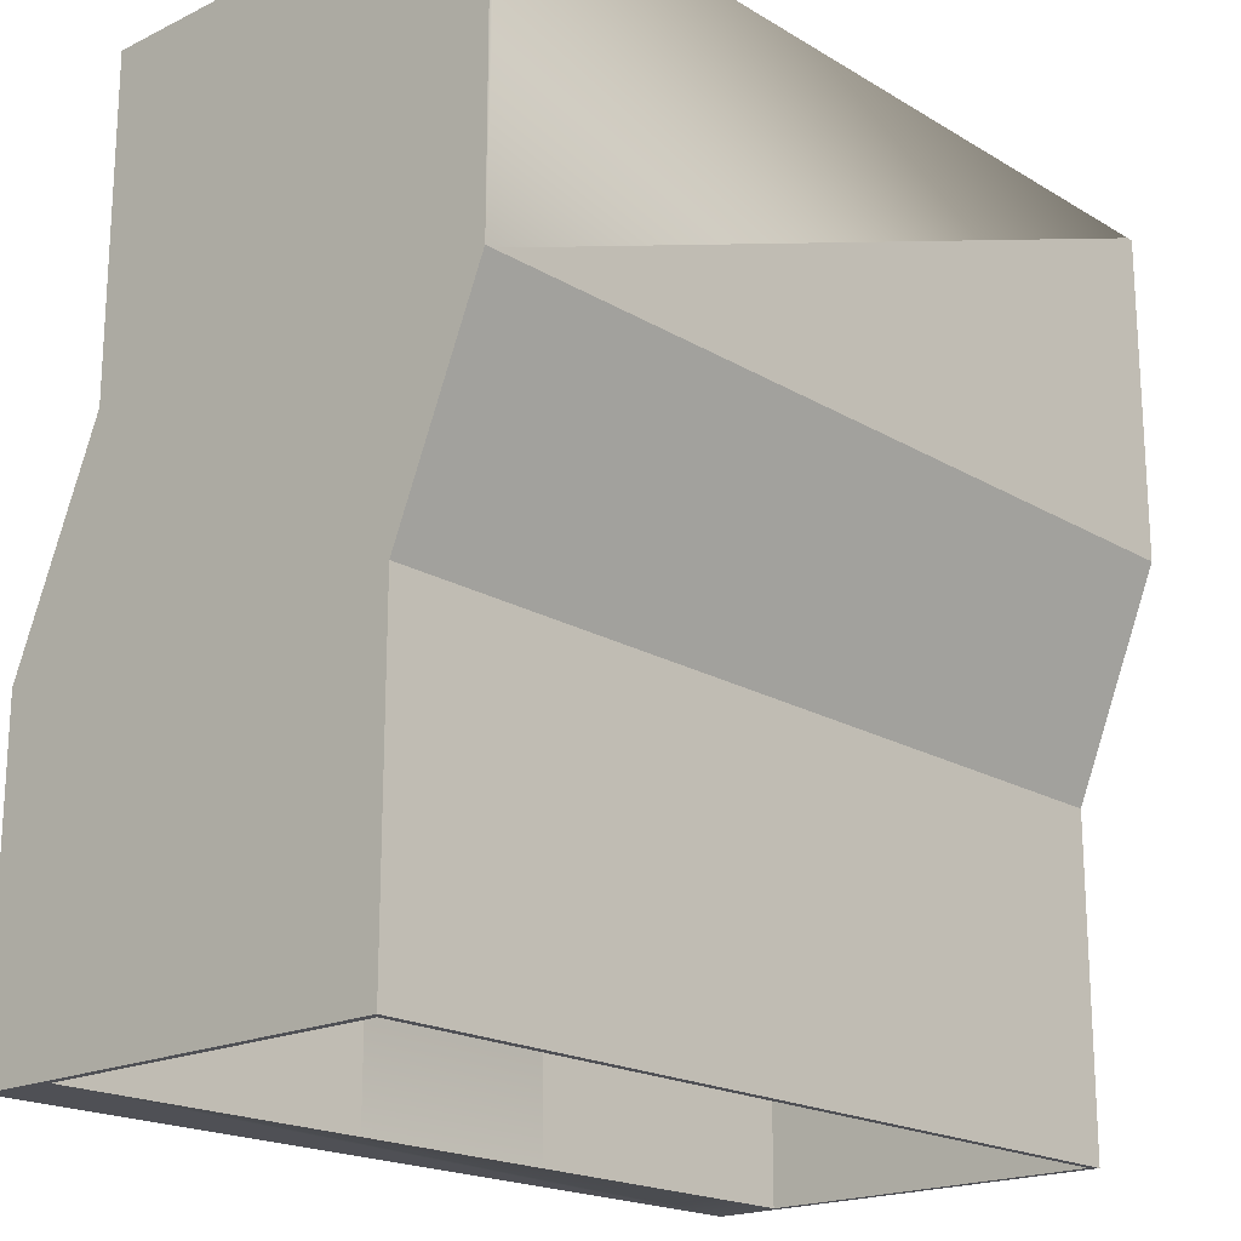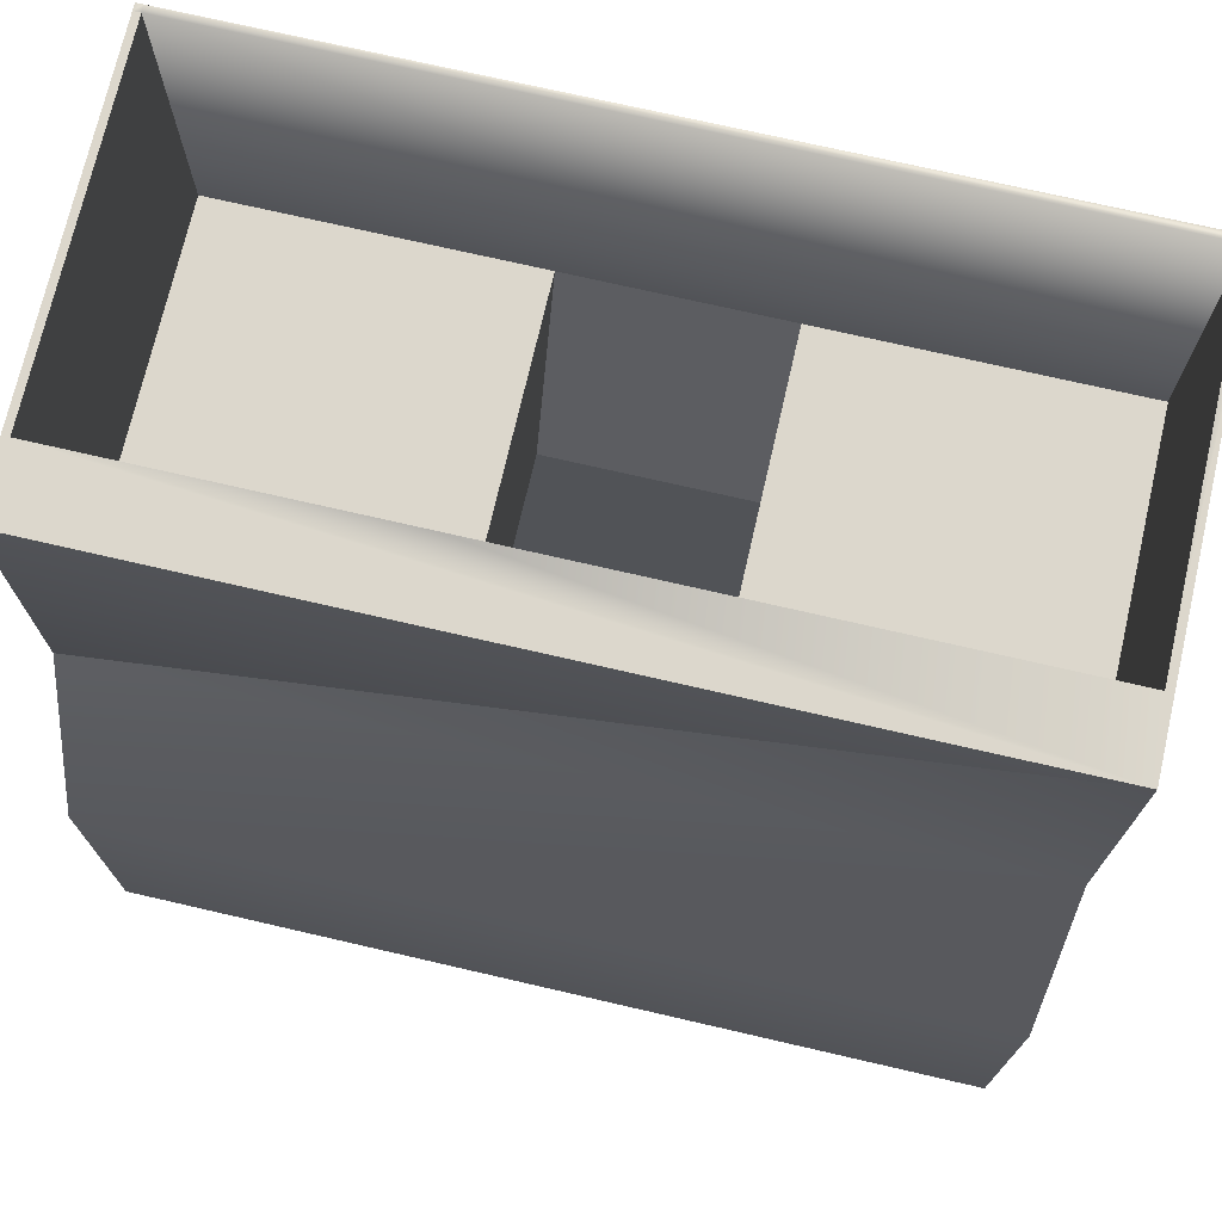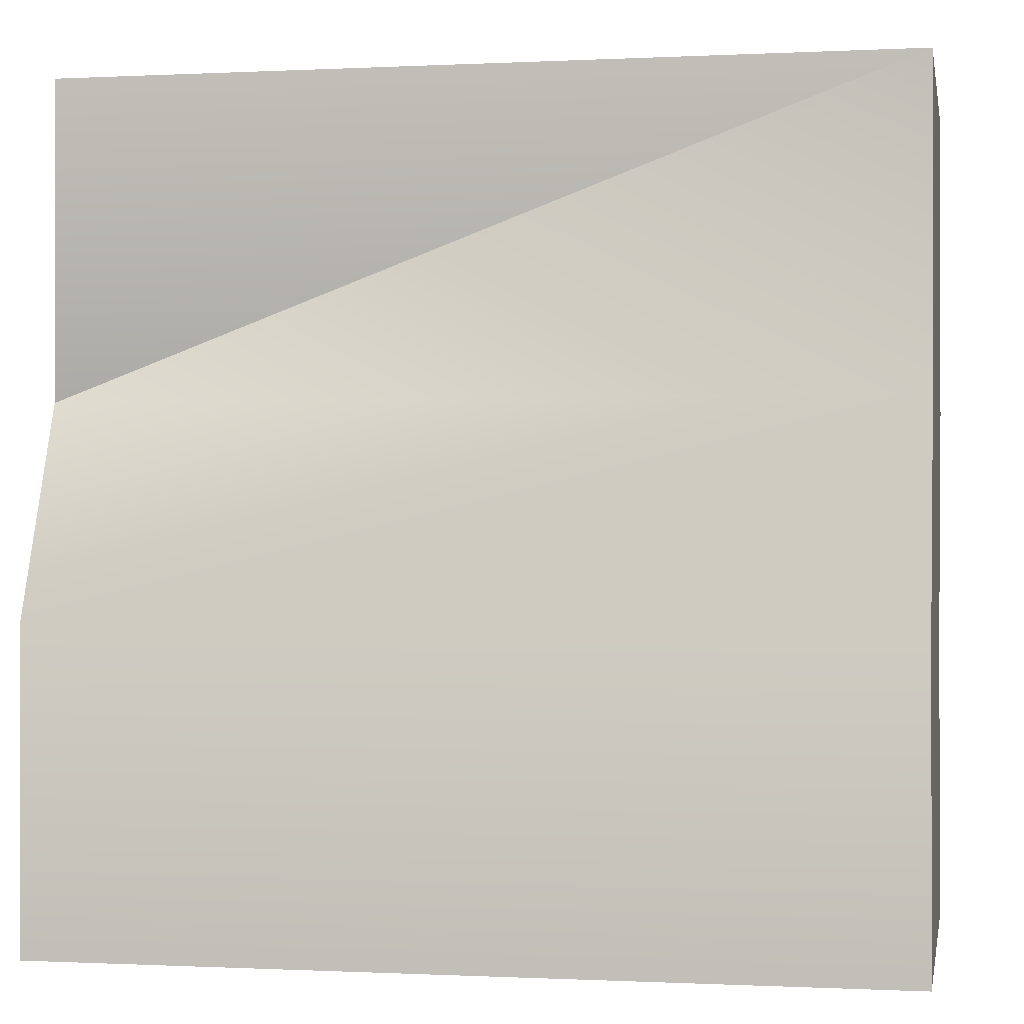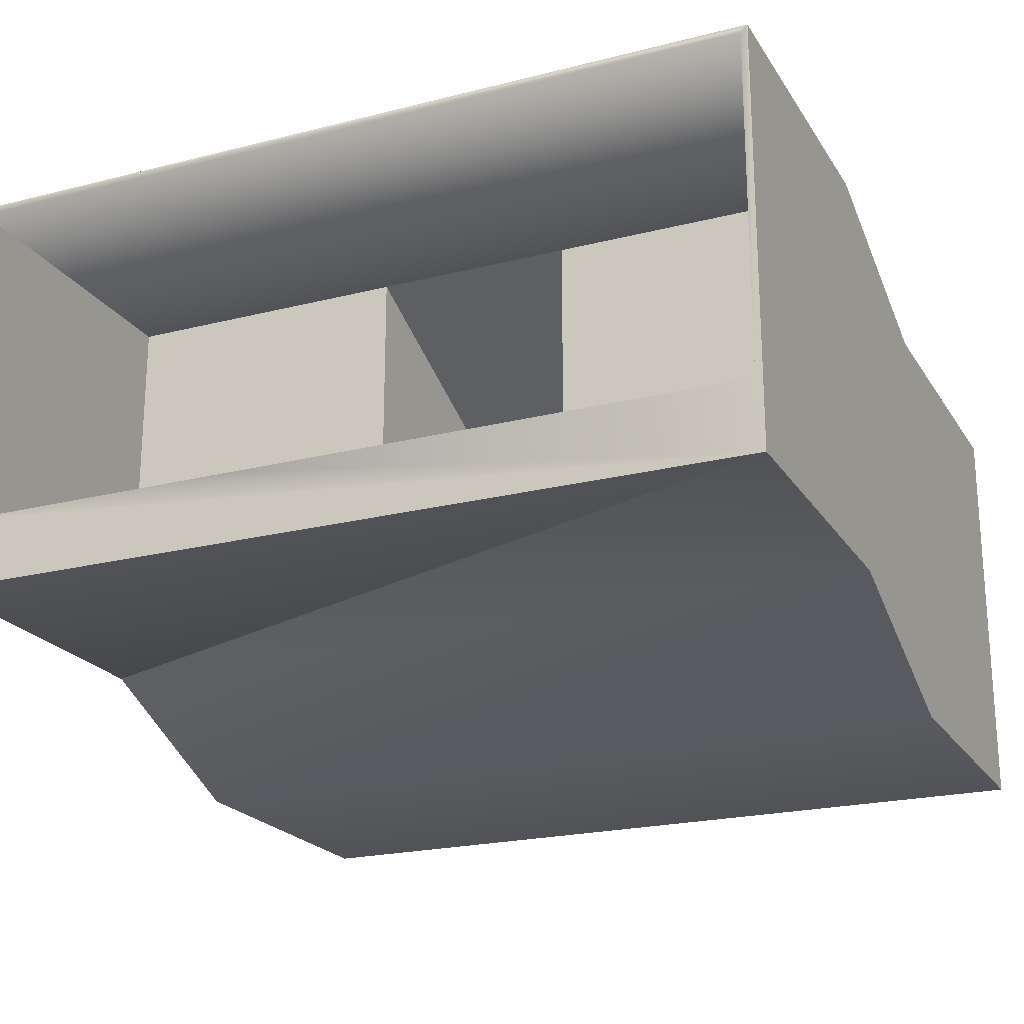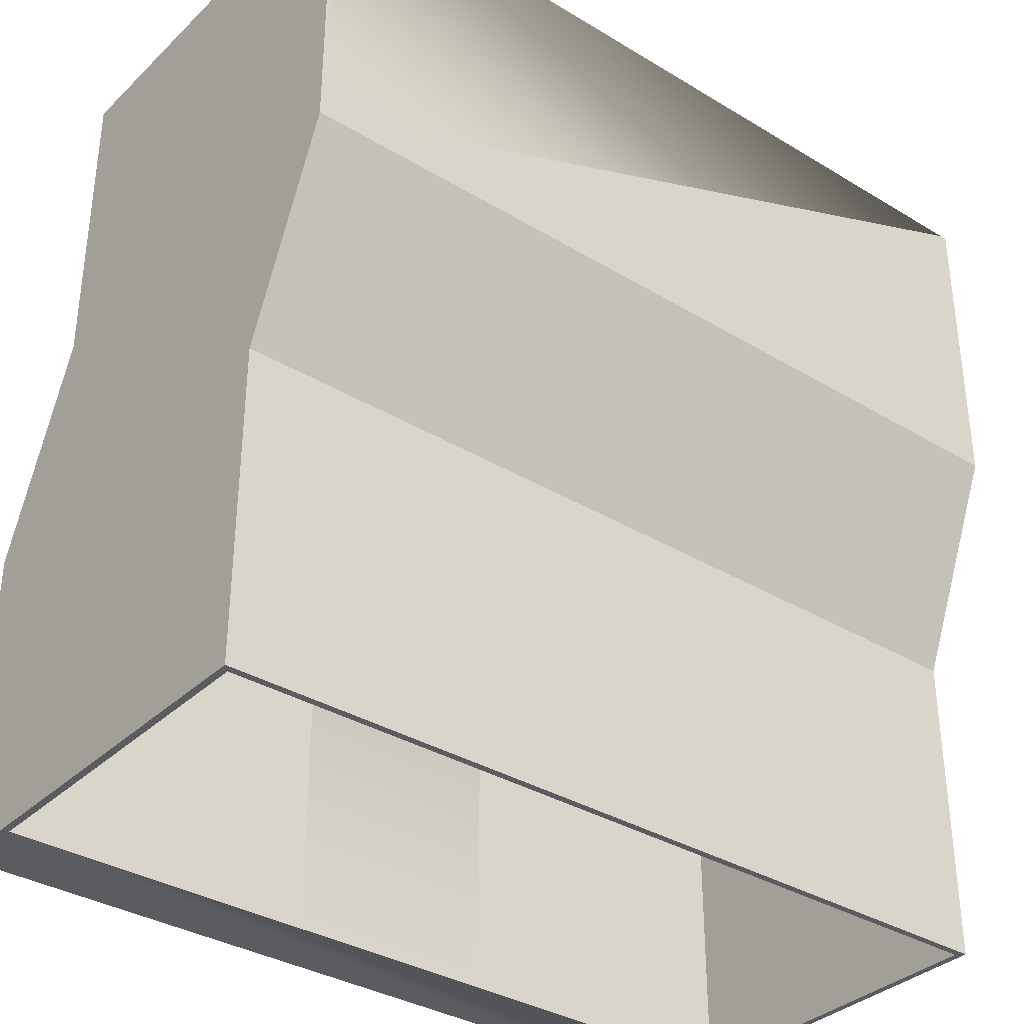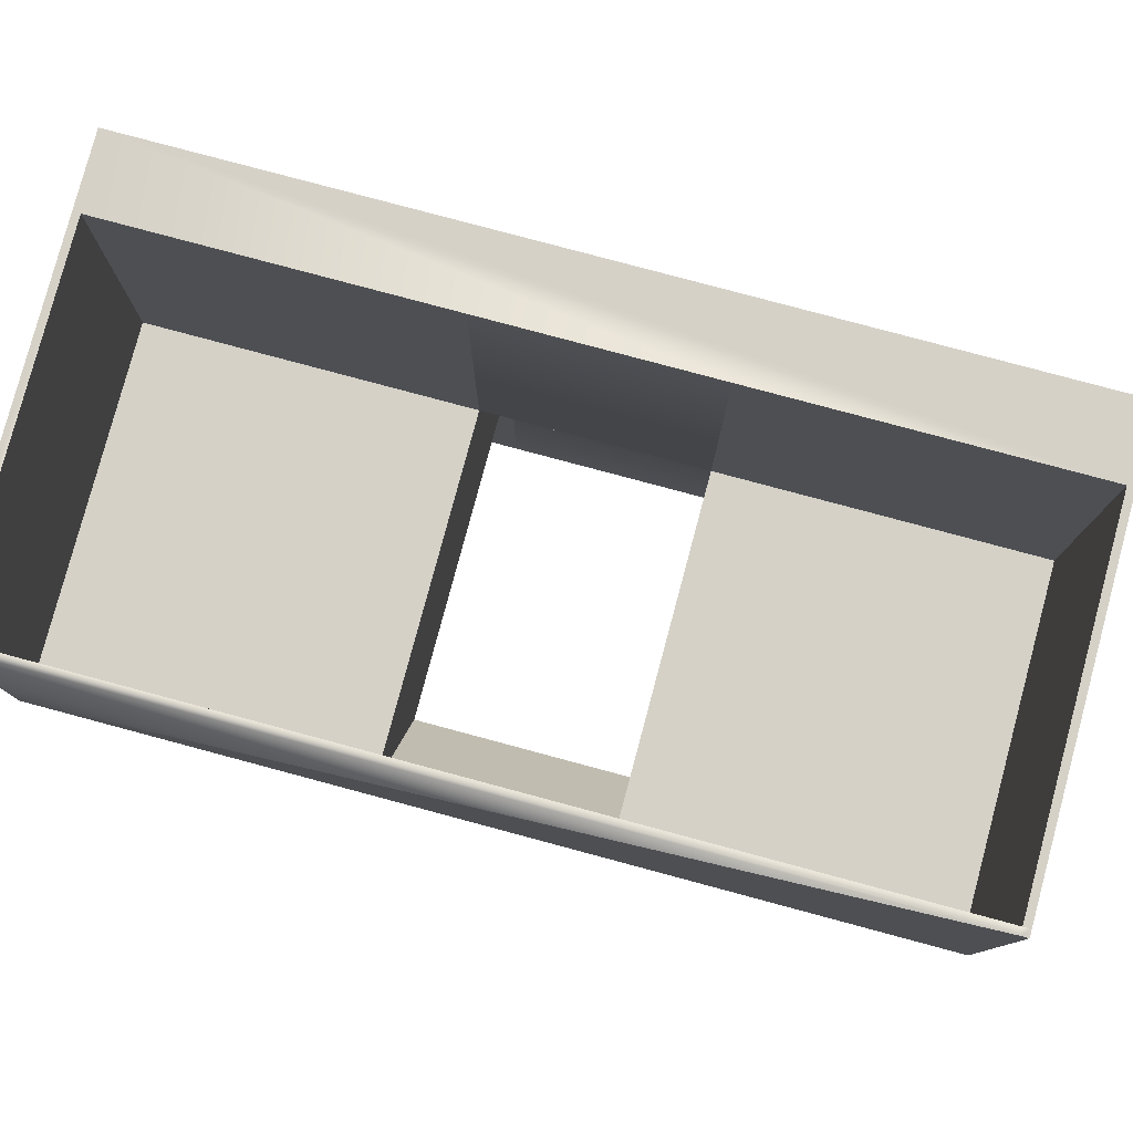
<metadata>
{"format":"obj","ext":"obj","renderer":"f3d","projection":"perspective","resolution":1024,"background":"white","views":[{"elev":-19.4,"azim":132.1,"up":"+Z"},{"elev":72.9,"azim":13.0,"up":"+Z"},{"elev":-0.4,"azim":10.7,"up":"+Z"},{"elev":-21.7,"azim":24.0,"up":"+Y"},{"elev":-35.0,"azim":141.2,"up":"+Z"},{"elev":79.7,"azim":-165.0,"up":"+Z"}]}
</metadata>
<code>
o FrontUp
v 6 0.25 1.5
v 6 1.25 1.5
v 6 -1 -1.5
v 6 0 -1.5
v -6 0.25 1.5
v -6 1.25 1.5
v -6 -1 -1.5
v -6 0 -1.5
v 1.5 0 -1.5
v 1.5 0 -1.5
v -1.5 0 -1.5
v -1.5 0 -1.5
v 1.5 1.25 1.5
v 1.5 1.25 1.5
v -1.5 1.25 1.5
v -1.5 1.25 1.5
v 6 -1 -6
v 6 0 -6
v -6 0 -6
v -1.5 0 -6
v -6 -1 -6
v 1.5 0 -6
v 1.5 0 -6
v -1.5 0 -6
v 6 0.25 6
v 6 1.25 6
v -6 0.25 6
v -6 1.25 6
v 1.5 1.25 6
v 1.5 1.25 6
v -1.5 1.25 6
v -1.5 1.25 6
v -6 5 -1.5
v -1.5 5 -1.5
v -6 6.25 1.5
v -1.5 6.25 1.5
v 6 6.25 1.5
v 6 5 -1.5
v 1.5 5 -1.5
v 1.5 6.25 1.5
v -1.5 1.25 6
v -6 1.25 6
v 6 1.25 6
v 1.5 1.25 6
v 6 0.25 6
v 1.5 1.25 6
v -1.5 1.25 6
v -6 0.25 6
v 5.9 0 -1.5
v 5.9 1.25 1.5
v 5.9 0 -6
v 5.9 1.25 6
v 5.9 5 -1.5
v 5.9 6.25 1.5
v 5.9 1.25 6
v -5.9 0 -1.5
v -5.9 1.25 1.5
v -5.9 0 -6
v -5.9 1.25 6
v -5.9 5 -1.5
v -5.9 6.25 1.5
v -5.9 1.25 6
v 6 6.25 1.5
v 6 6.25 6
v 5.9 6.25 1.5
v 5.9 6.25 6
v -6 6.25 6
v -6 6.25 1.5
v -5.9 6.25 6
v -5.9 6.25 1.5
v -6 5 -1.5
v -6 5 -6
v -5.9 5 -1.5
v -5.9 5 -6
v 6 5 -6
v 6 5 -1.5
v 5.9 5 -1.5
v 5.9 5 -6
v 5.9 6.15 1.5
v 5.9 6.15 6
v 6 6.15 1.5
v 6 6.15 6
v 6 6.15 1.5
v 6 4.9 -1.5
v 1.5 4.9 -1.5
v 1.5 6.15 1.5
v 5.9 6.15 1.5
v 5.9 4.9 -1.5
v -1.5 4.9 -1.5
v -6 4.9 -1.5
v -6 6.15 1.5
v -1.5 6.15 1.5
v -5.9 6.15 1.5
v -5.9 4.9 -1.5
v -5.9 6.15 6
v -5.9 6.15 1.5
v -6 6.15 1.5
v -6 6.15 6
v 5.9 4.9 -1.5
v 6 4.9 -1.5
v 5.9 4.9 -6
v 6 4.9 -6
v -6 4.9 -6
v -6 4.9 -1.5
v -5.9 4.9 -1.5
v -5.9 4.9 -6
f 1 4 3
f 10 23 22
f 8 5 7
f 62 32 59
f 7 1 3
f 83 38 84
f 13 9 10
f 11 15 16
f 15 9 14
f 21 51 23
f 3 21 7
f 103 71 104
f 12 23 9
f 10 51 49
f 7 19 8
f 4 17 3
f 12 20 24
f 31 29 52
f 43 25 26
f 46 29 30
f 41 31 32
f 45 27 25
f 48 28 27
f 47 30 31
f 55 26 52
f 35 60 61
f 91 61 93
f 91 33 35
f 54 39 53
f 36 39 40
f 84 53 88
f 79 95 80
f 14 47 15
f 6 48 5
f 5 45 1
f 16 47 41
f 14 44 46
f 1 43 2
f 16 62 57
f 50 44 13
f 87 37 83
f 37 53 38
f 44 52 29
f 99 76 100
f 69 65 66
f 36 60 34
f 56 20 11
f 94 33 90
f 42 59 28
f 63 66 65
f 81 65 79
f 82 63 81
f 80 64 82
f 70 67 68
f 97 67 98
f 96 68 97
f 98 69 95
f 71 74 73
f 106 72 103
f 104 73 105
f 77 75 76
f 100 75 102
f 102 78 101
f 55 82 43
f 43 81 2
f 2 79 50
f 50 80 55
f 49 85 10
f 50 83 2
f 13 87 50
f 4 88 49
f 13 85 86
f 2 84 4
f 56 90 8
f 57 92 16
f 16 89 11
f 6 90 91
f 6 93 57
f 11 94 56
f 42 95 62
f 57 97 6
f 6 98 42
f 62 96 57
f 18 101 51
f 4 102 18
f 51 99 49
f 49 100 4
f 8 105 56
f 58 103 19
f 56 106 58
f 19 104 8
f 101 105 99
f 78 73 74
f 78 106 101
f 85 92 86
f 1 2 4
f 10 9 23
f 8 6 5
f 62 41 32
f 7 5 1
f 83 37 38
f 13 14 9
f 11 12 15
f 15 12 9
f 58 19 21
f 21 17 18
f 21 18 51
f 24 20 58
f 24 58 21
f 51 22 23
f 23 24 21
f 3 17 21
f 103 72 71
f 12 24 23
f 10 22 51
f 7 21 19
f 4 18 17
f 12 11 20
f 52 26 25
f 25 27 28
f 25 28 59
f 59 32 31
f 25 59 31
f 52 25 31
f 31 30 29
f 43 45 25
f 46 44 29
f 41 47 31
f 45 48 27
f 48 42 28
f 47 46 30
f 55 43 26
f 35 33 60
f 91 35 61
f 91 90 33
f 54 40 39
f 36 34 39
f 84 38 53
f 79 96 95
f 14 46 47
f 6 42 48
f 5 48 45
f 16 15 47
f 14 13 44
f 1 45 43
f 16 41 62
f 50 55 44
f 87 54 37
f 37 54 53
f 44 55 52
f 99 77 76
f 69 70 65
f 36 61 60
f 56 58 20
f 94 60 33
f 42 62 59
f 63 64 66
f 81 63 65
f 82 64 63
f 80 66 64
f 70 69 67
f 97 68 67
f 96 70 68
f 98 67 69
f 71 72 74
f 106 74 72
f 104 71 73
f 77 78 75
f 100 76 75
f 102 75 78
f 55 80 82
f 43 82 81
f 2 81 79
f 50 79 80
f 49 88 85
f 50 87 83
f 13 86 87
f 4 84 88
f 13 10 85
f 2 83 84
f 56 94 90
f 57 93 92
f 16 92 89
f 6 8 90
f 6 91 93
f 11 89 94
f 42 98 95
f 57 96 97
f 6 97 98
f 62 95 96
f 18 102 101
f 4 100 102
f 51 101 99
f 49 99 100
f 8 104 105
f 58 106 103
f 56 105 106
f 19 103 104
f 101 106 105
f 78 77 73
f 78 74 106
f 85 89 92
f 69 80 95
f 69 66 80

</code>
